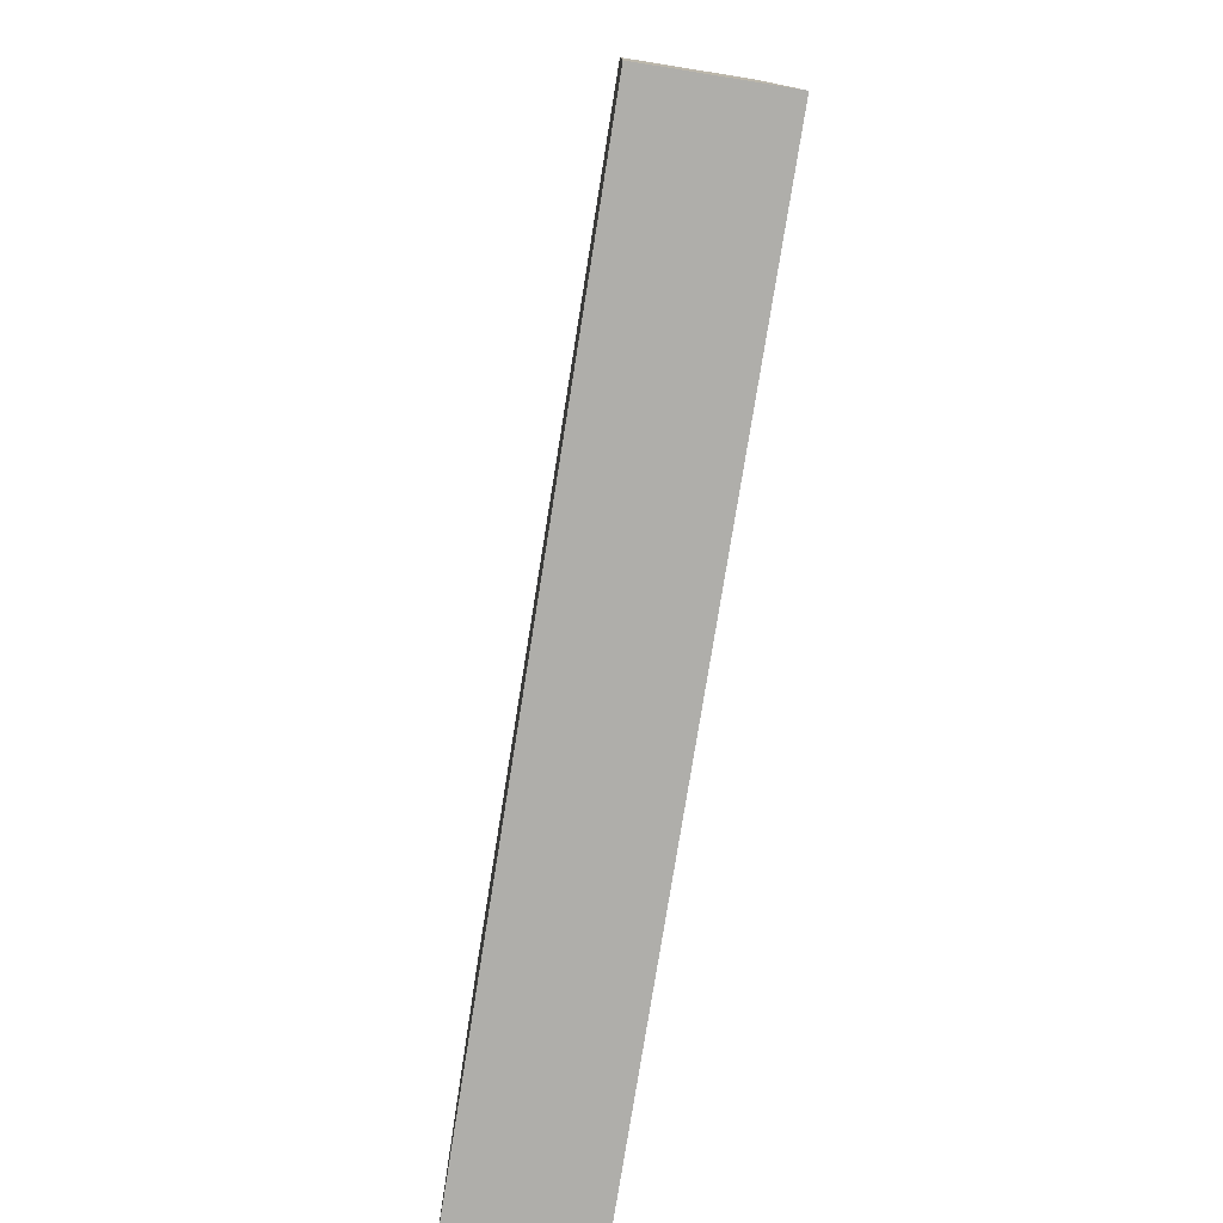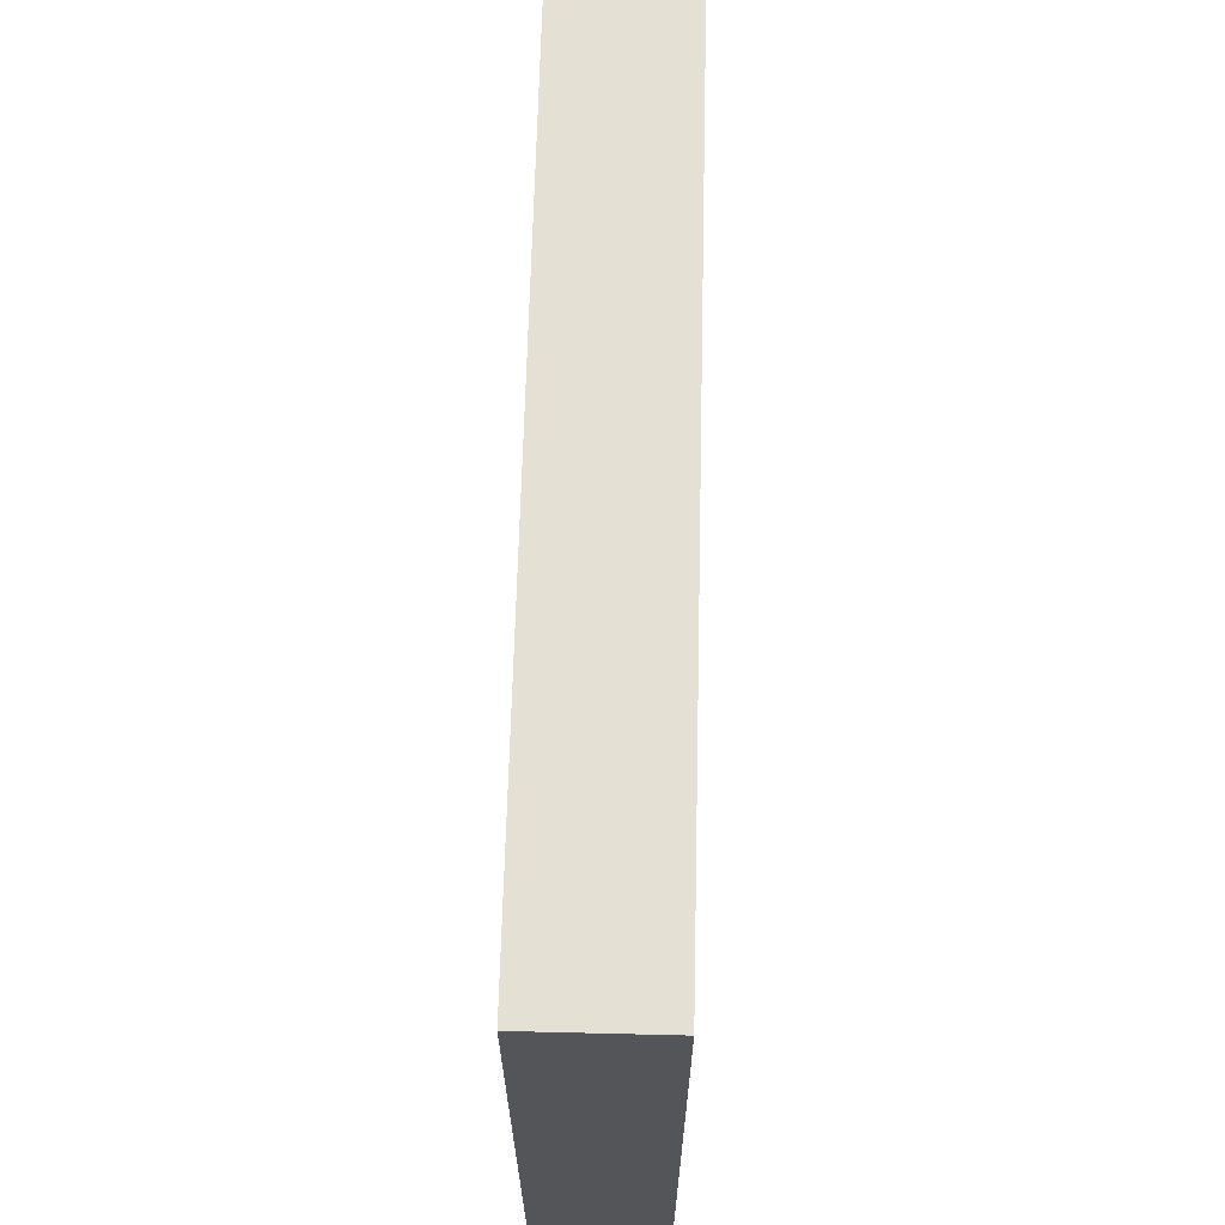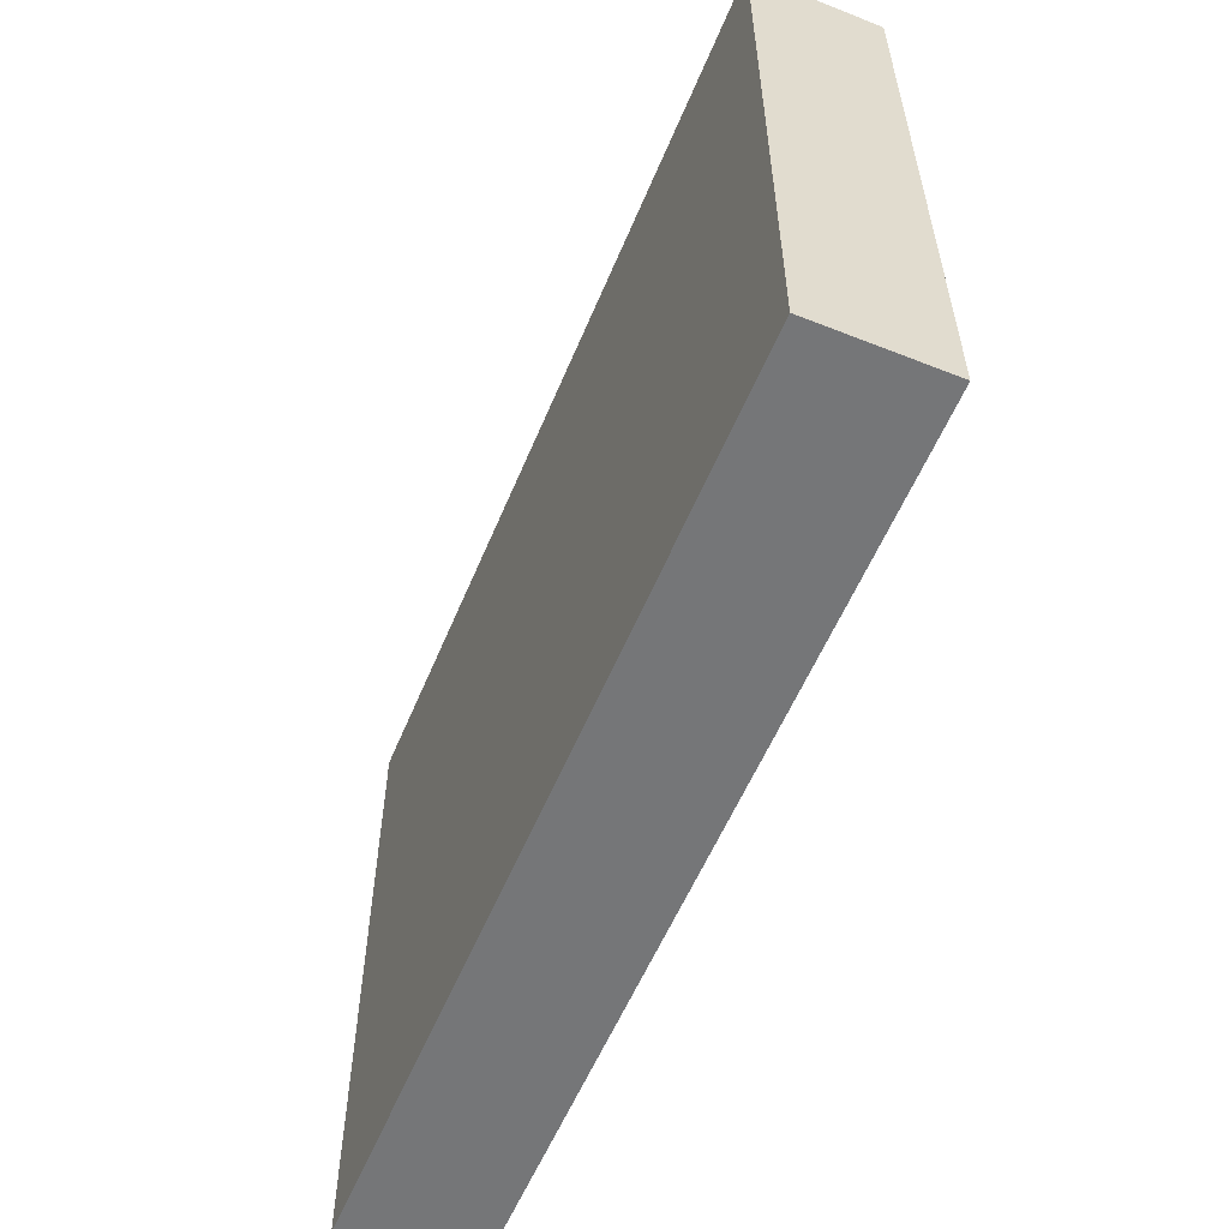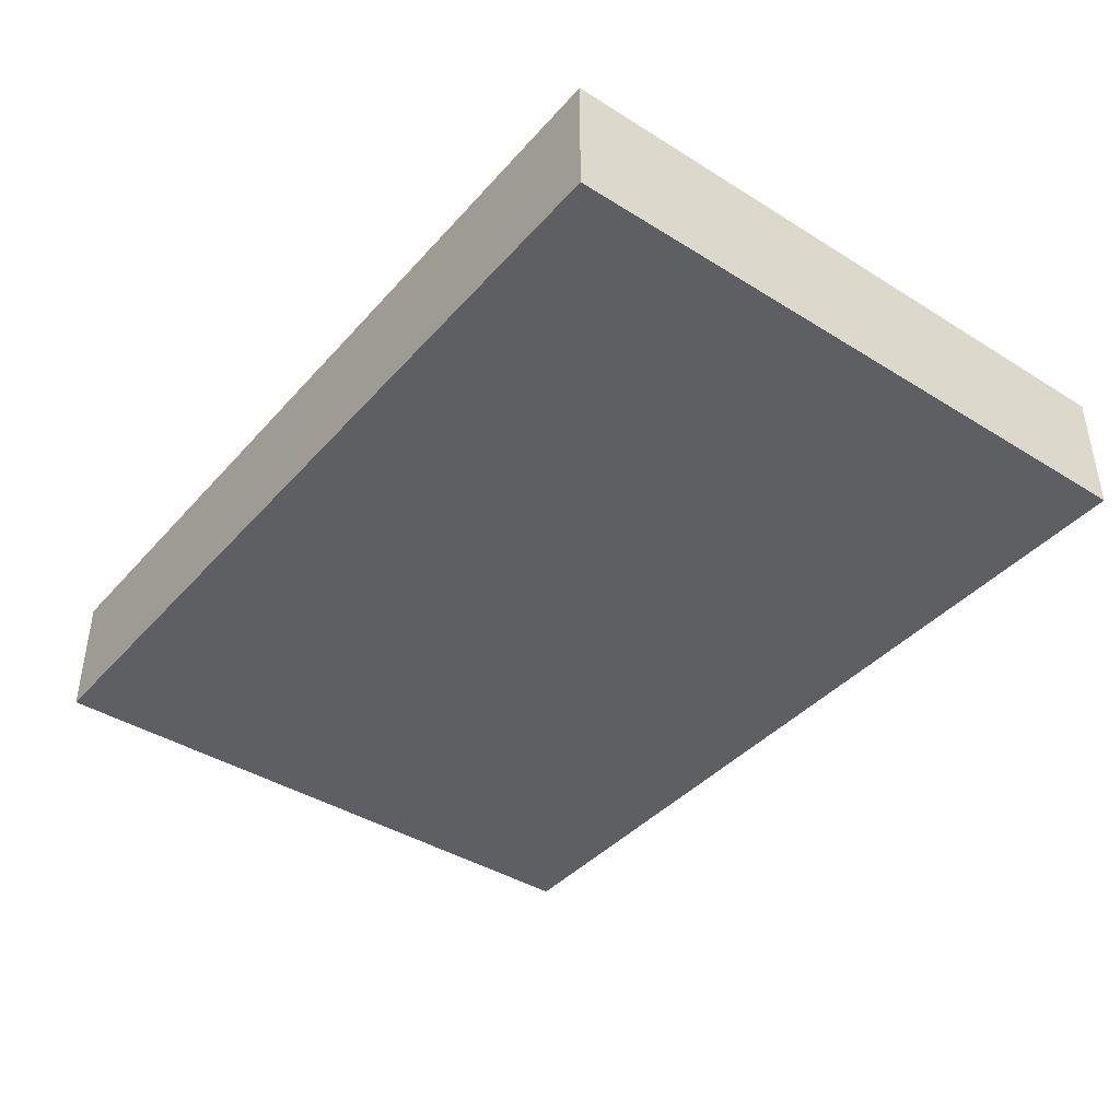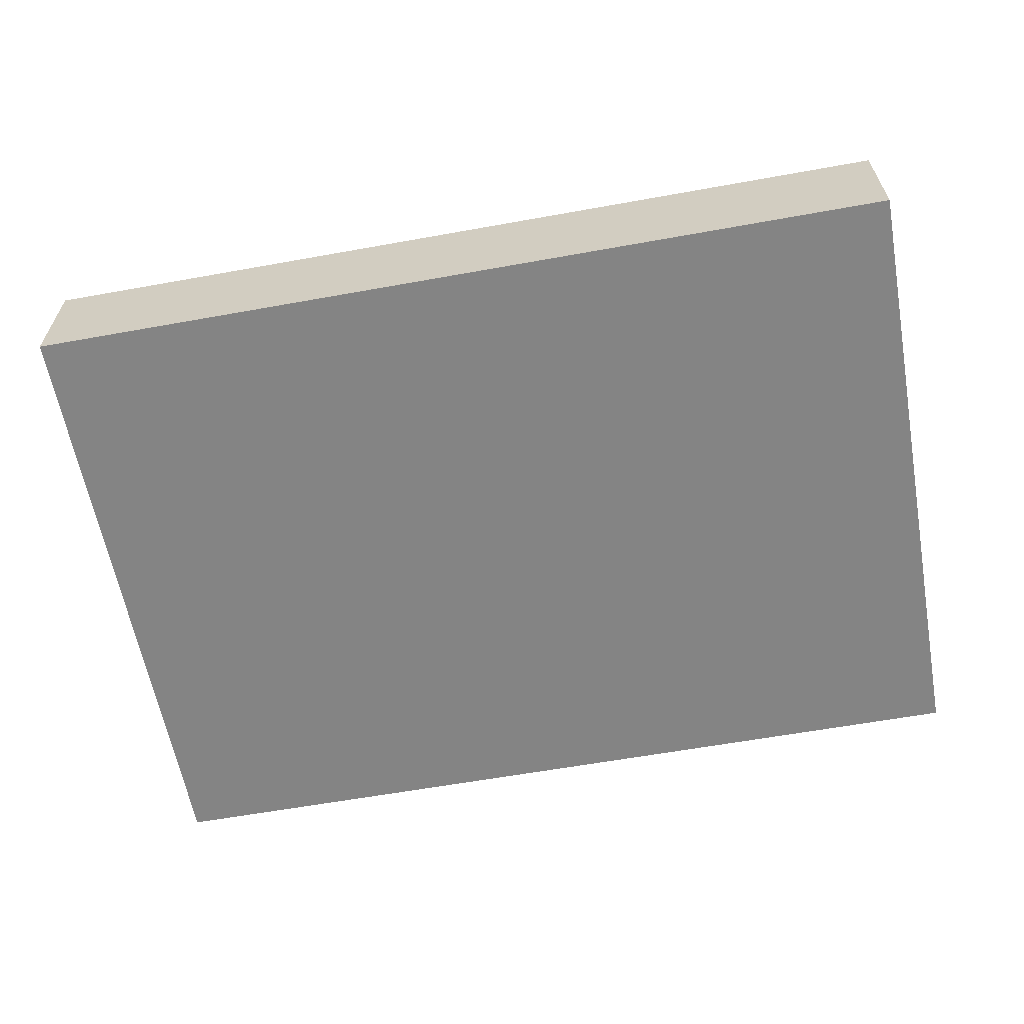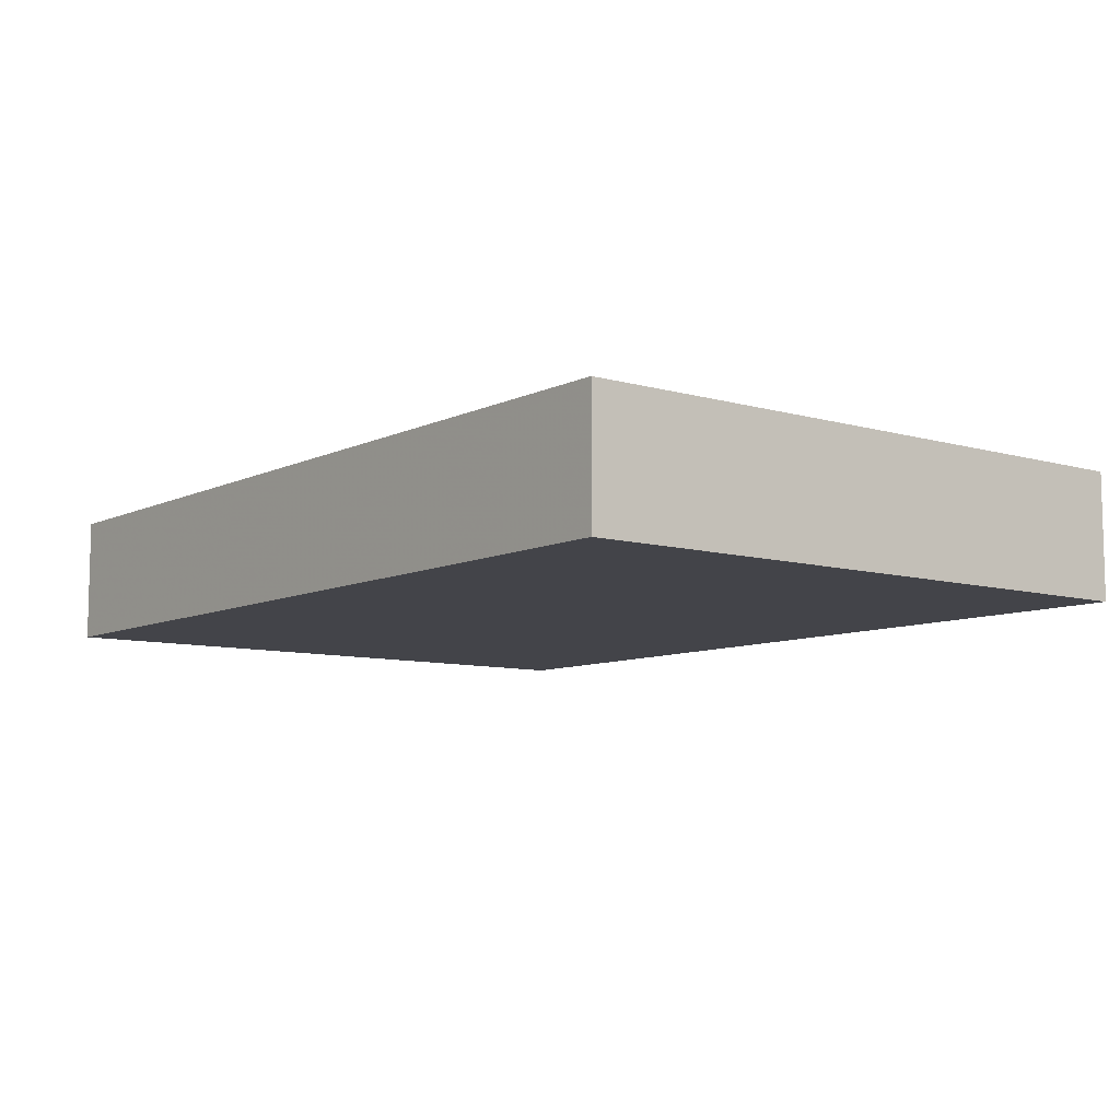
<metadata>
{"format":"obj","ext":"obj","renderer":"f3d","projection":"perspective","resolution":1024,"background":"white","views":[{"elev":-77.6,"azim":80.9,"up":"+Z"},{"elev":65.3,"azim":91.4,"up":"+Z"},{"elev":-56.8,"azim":-112.4,"up":"+Z"},{"elev":-40.8,"azim":-127.3,"up":"+Y"},{"elev":-61.3,"azim":10.4,"up":"+Y"},{"elev":-8.5,"azim":51.9,"up":"+Y"}]}
</metadata>
<code>
v 896 2384 -24
v 896 2368 -104
v 896 2384 -104
v 896 2368 -24
v 784 2368 -24
v 784 2384 -104
v 784 2368 -104
v 784 2384 -24
f 1 2 3
f 1 4 2
f 5 6 7
f 5 8 6
f 6 2 7
f 6 3 2
f 5 1 8
f 5 4 1
f 8 3 6
f 8 1 3
f 4 7 2
f 4 5 7

</code>
